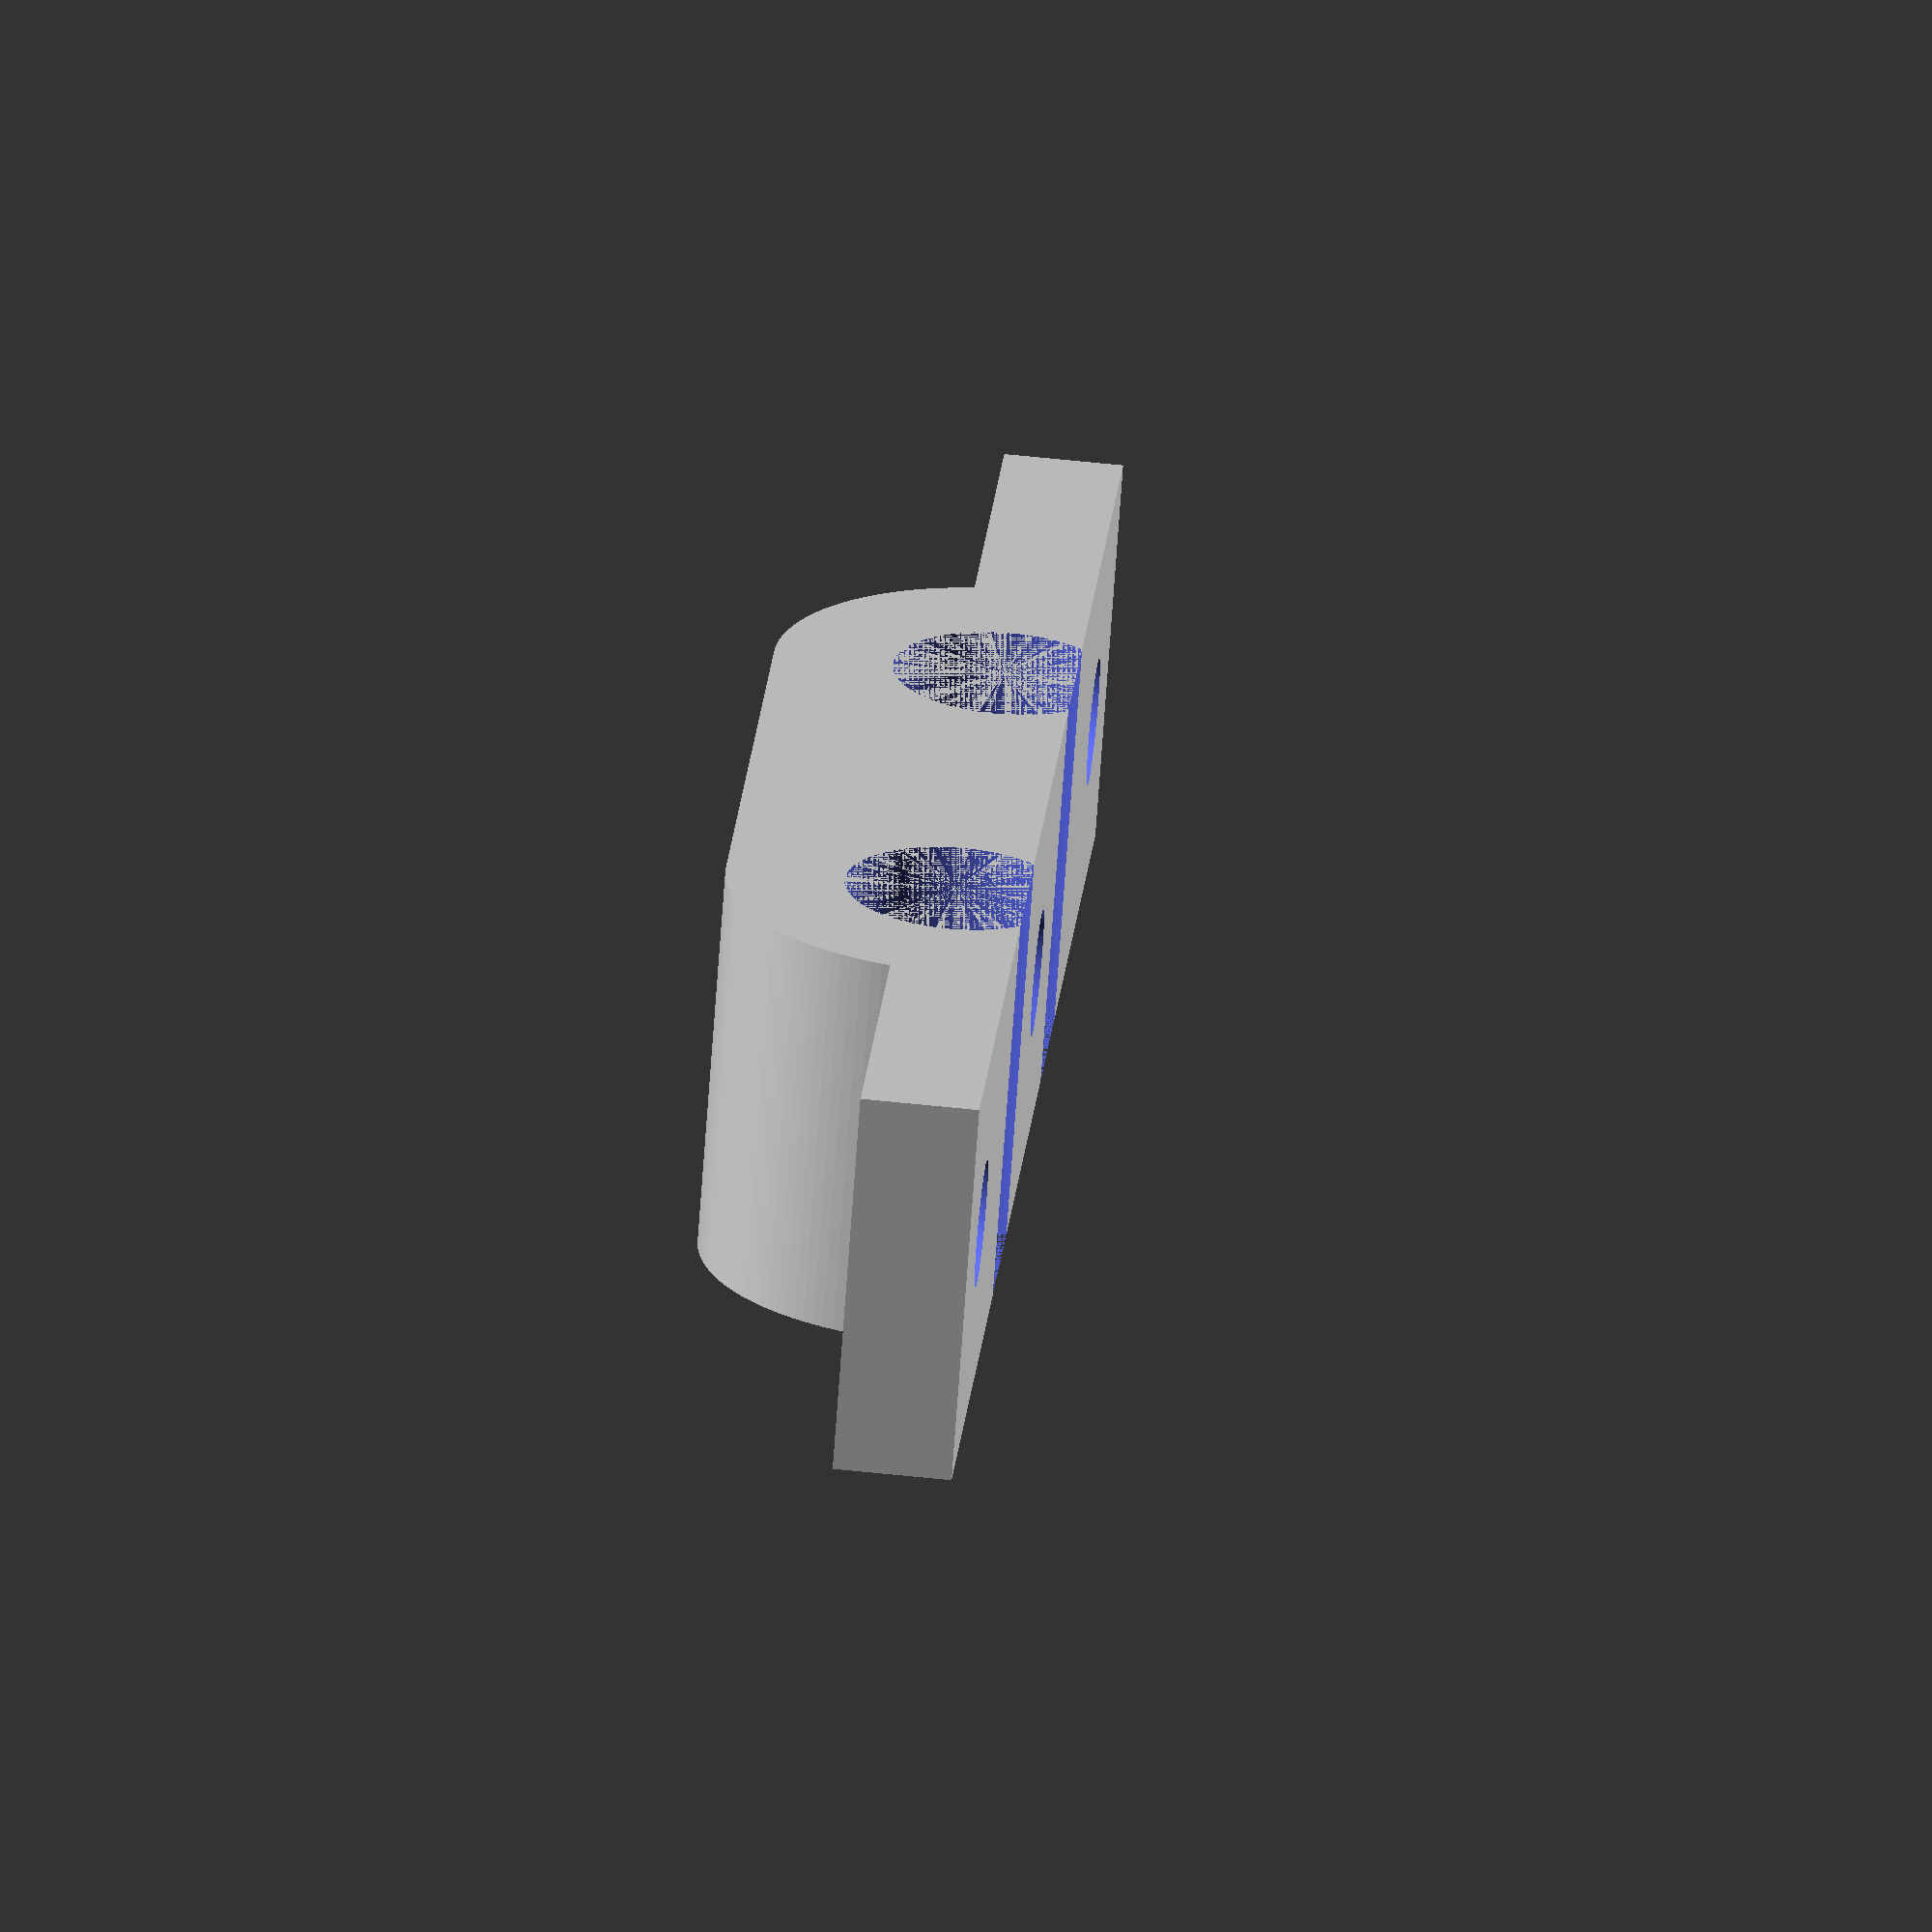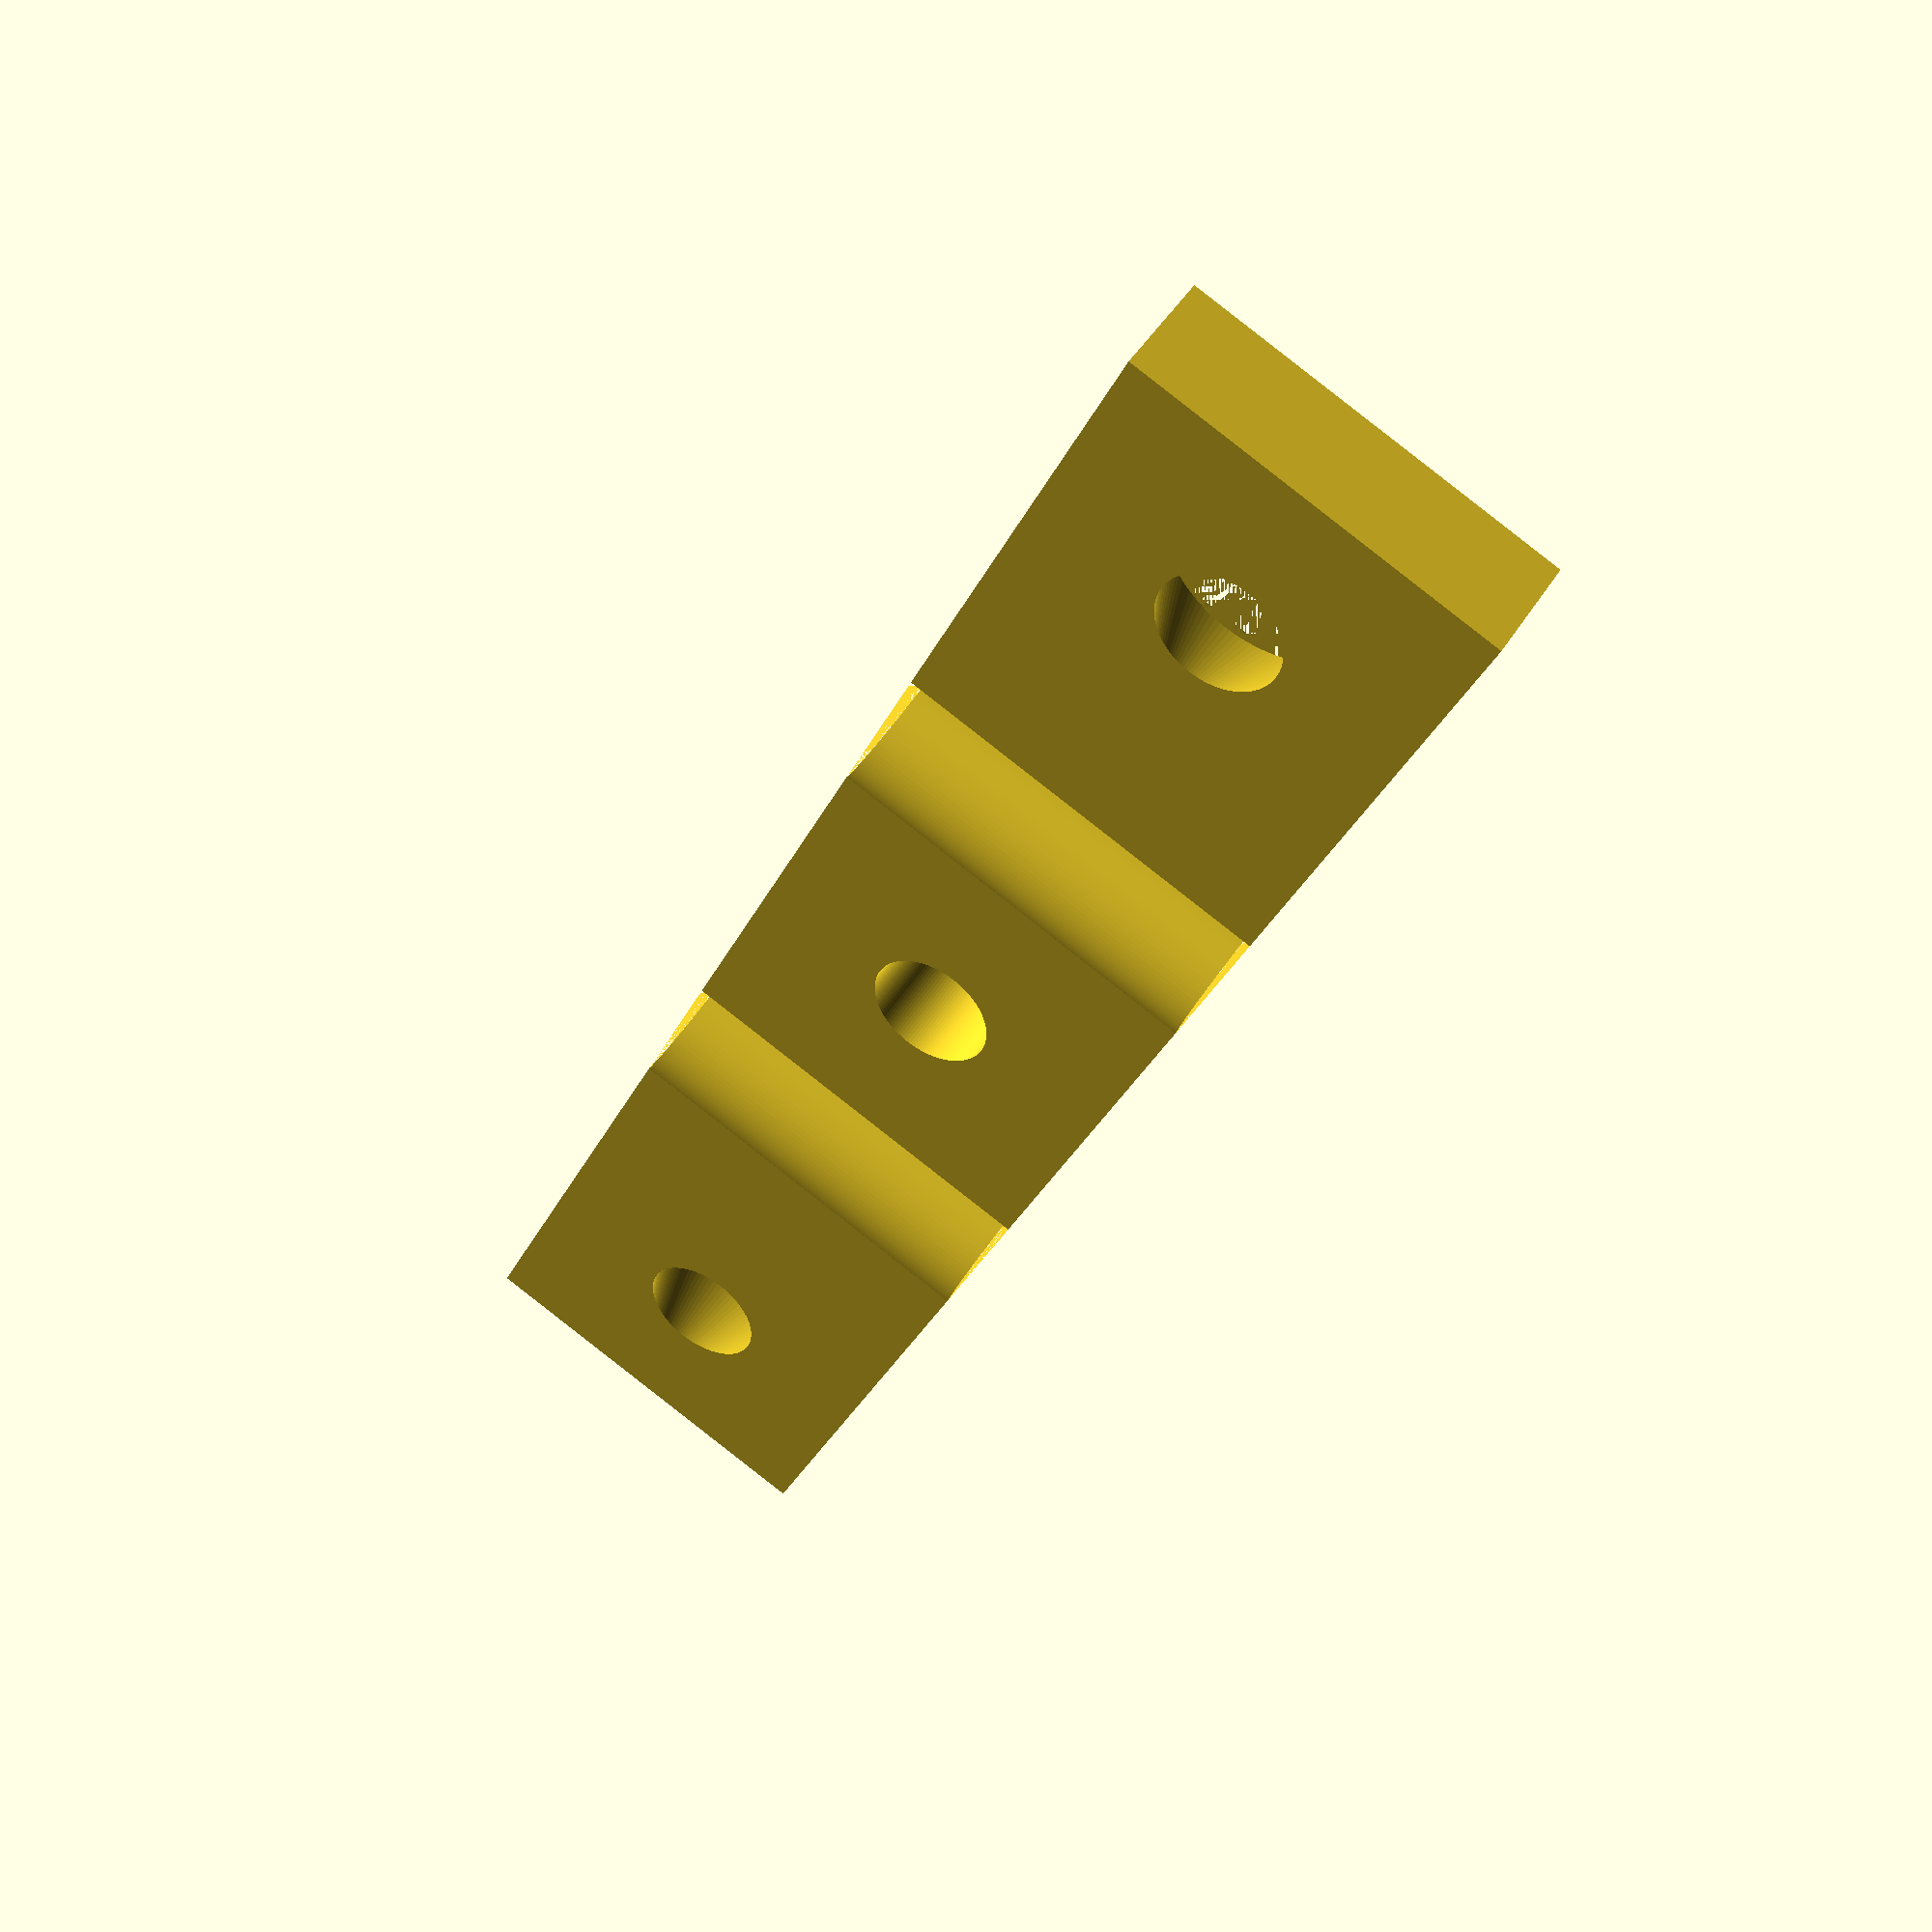
<openscad>
// SPDX-License-Identifier: GPL-2.0

$fn = 128;

base = [45, 10, 3];
cable_d = 5.6;
wall = 3;

module screw_sunk(
        l=20,   //length
        dh = 6,   //head dia
        lh = 3,   //head length
        ds = 3.2,  //shaft dia
        )
{
        cylinder(h=lh, r1=dh/2, r2=ds/2);
        cylinder(h=l, r=ds/2);
}

module cable_out()
{
	translate([0, base.y, cable_d / 2 -1 ]) rotate([90, 0, 0])
		hull() {
			translate([15, 0, 0])
				cylinder(d = cable_d + 2 * wall, h = base.y);
			translate([base.x - 15, 0, 0])
				cylinder(d = cable_d + 2 * wall, h = base.y);
		}
}
module cable_in()
{
	translate([0, base.y, cable_d / 2 - 1]) rotate([90, 0, 0]) {
		translate([15, 0, 0])
			cylinder(d = cable_d, h = base.y);
		translate([base.x - 15, 0, 0])
			cylinder(d = cable_d, h = base.y);
	}
}

intersection() {
	difference() {
		union() {
			cube(base);
			cable_out();
		}
		cable_in();
	
		translate([5, base.y / 2, base.z])
			rotate([180, 0, 0])
				screw_sunk();
		translate([base.x - 5, base.y / 2, base.z])
			rotate([180, 0, 0])
				screw_sunk();
		translate([base.x / 2, base.y / 2, cable_d + wall -1])
			rotate([180, 0, 0])
				screw_sunk();
	}
	cube([base.x, base.y, cable_d + wall - 1]);
}

</openscad>
<views>
elev=297.7 azim=139.0 roll=96.1 proj=o view=solid
elev=134.2 azim=65.0 roll=330.5 proj=p view=wireframe
</views>
